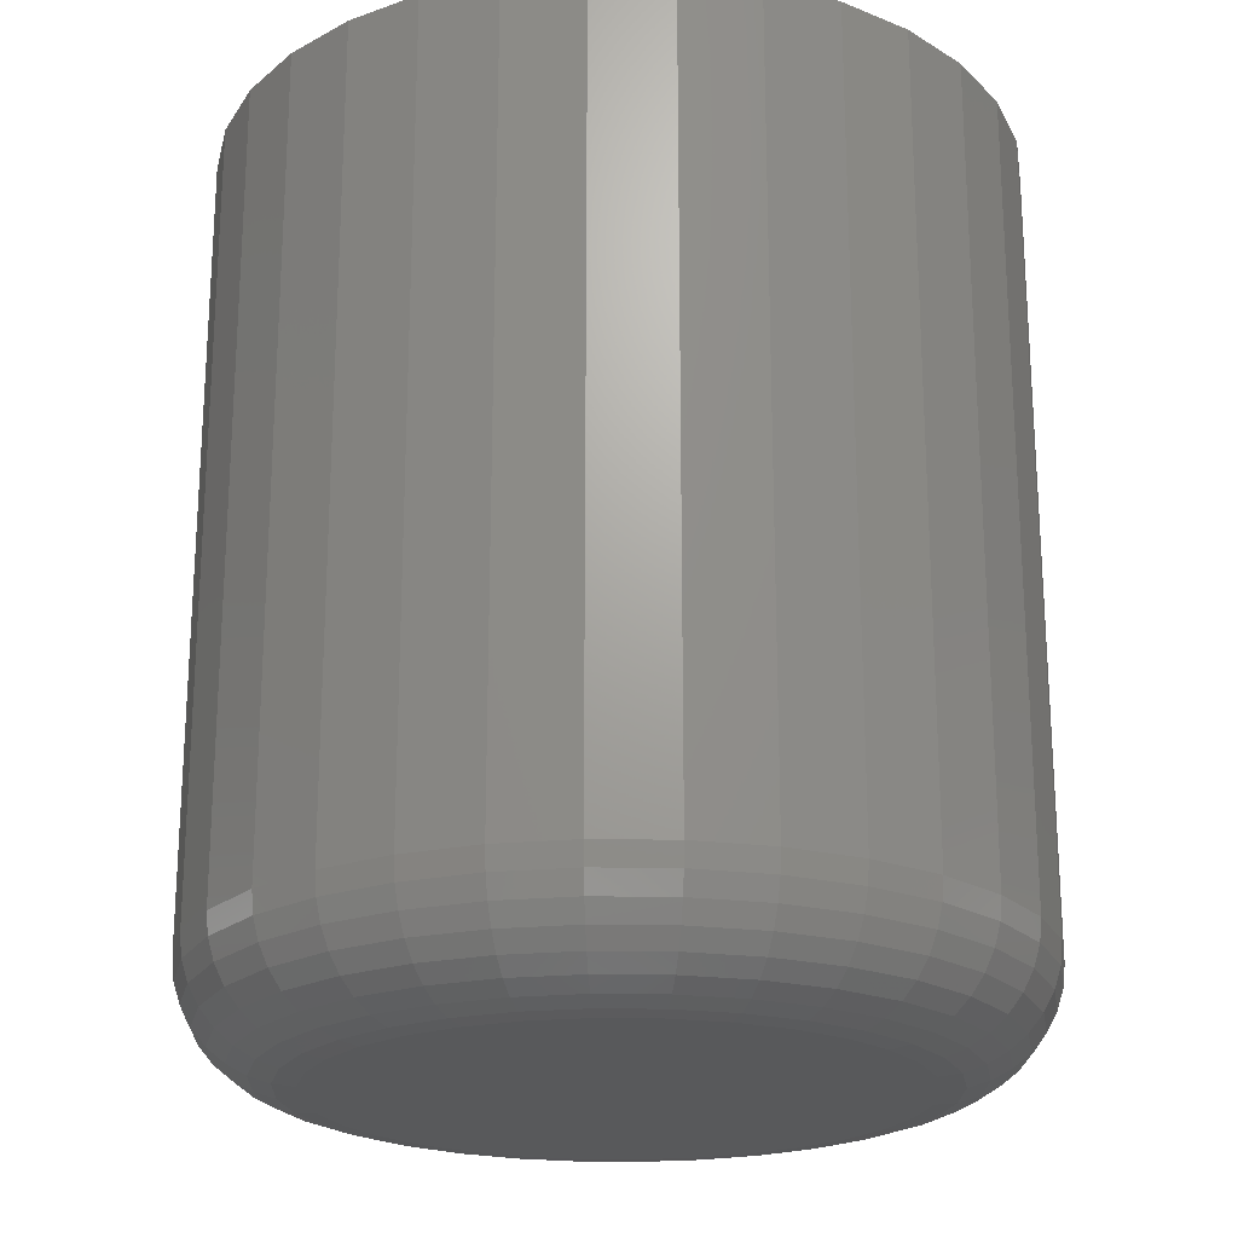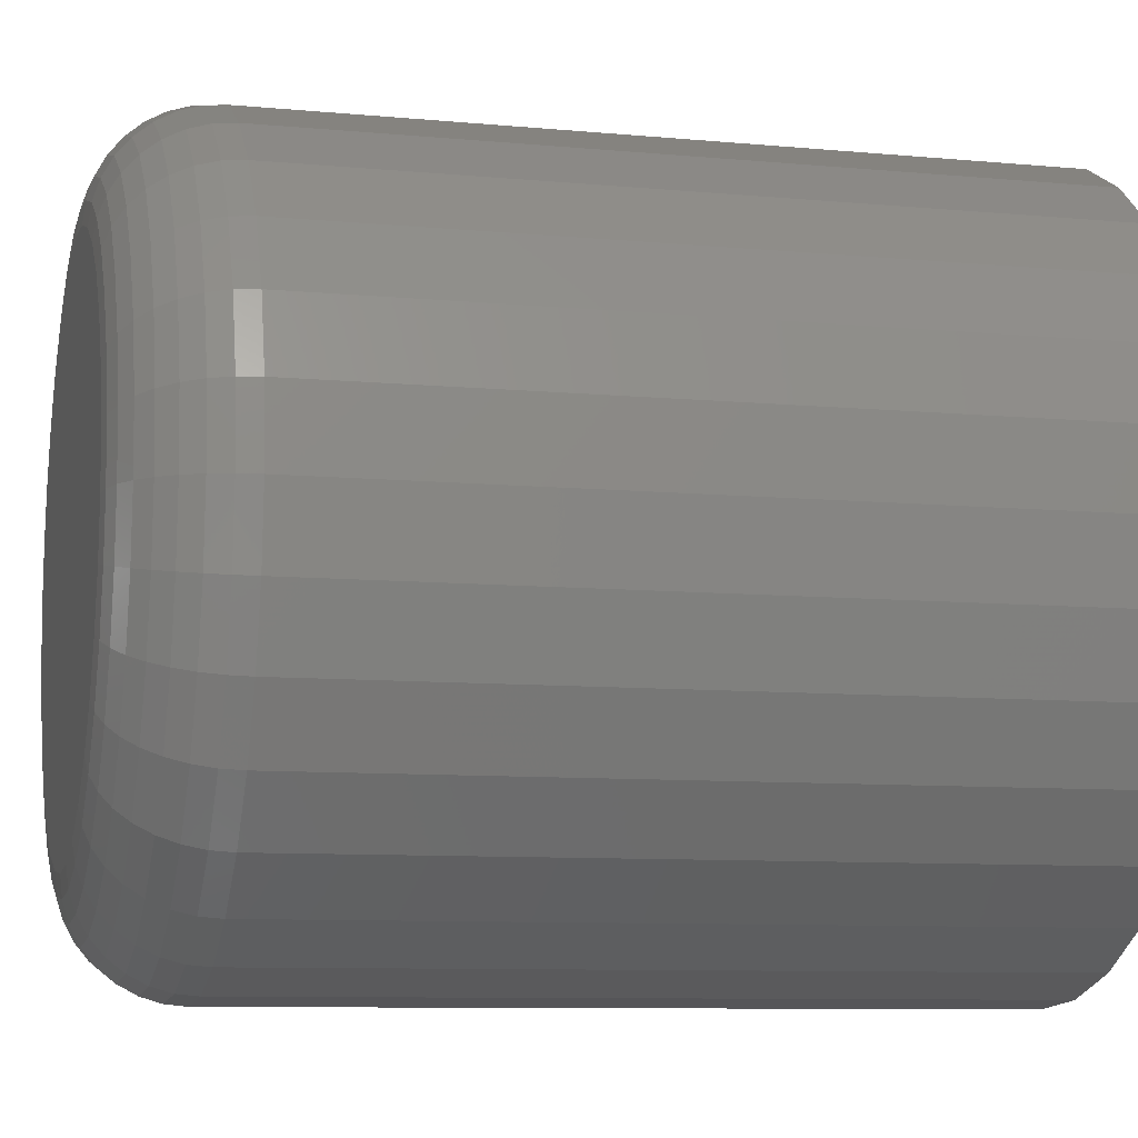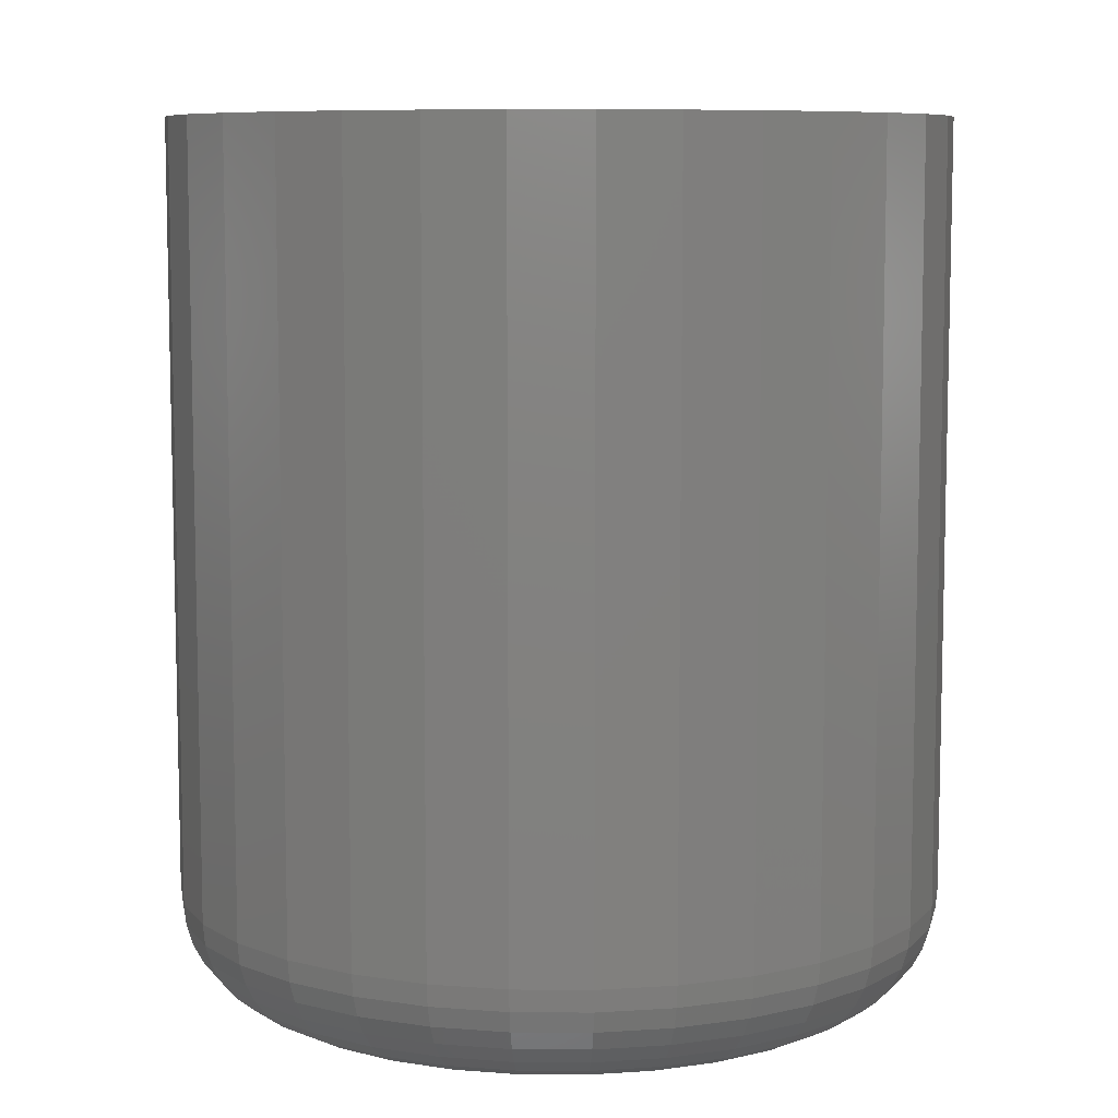
<metadata>
{"format":"stl","ext":"stl","renderer":"f3d","projection":"perspective","resolution":1024,"background":"white","views":[{"elev":-21.6,"azim":82.7,"up":"+Z"},{"elev":-8.9,"azim":-104.2,"up":"+Y"},{"elev":8.3,"azim":-173.4,"up":"+Z"}]}
</metadata>
<code>
# stl→obj: 320 verts, 636 faces
v -0.01514 0.01956 0
v -0.01147 0.02068 0
v -0.007648 0.02105 0
v -0.00383 0.02068 0
v -0.000158 0.01956 0
v -0.01852 0.01775 0
v 0.003226 0.01775 0
v -0.02149 0.01532 0
v 0.006192 0.01532 0
v -0.02392 0.01235 0
v 0.008626 0.01235 0
v -0.02573 0.00897 0
v 0.01043 0.00897 0
v -0.02684 0.005299 0
v 0.01155 0.005299 0
v 0.01043 -0.00601 0
v -0.02573 -0.00601 0
v 0.01155 -0.002338 0
v -0.02392 -0.009394 0
v 0.008626 -0.009394 0
v -0.02149 -0.01236 0
v 0.006192 -0.01236 0
v -0.01852 -0.01479 0
v 0.003226 -0.01479 0
v -0.01514 -0.0166 0
v -0.000158 -0.0166 0
v -0.01147 -0.01772 0
v -0.007648 -0.01809 0
v -0.00383 -0.01772 0
v -0.02684 -0.002338 0
v -0.02722 0.00148 0
v 0.01192 0.00148 0
v 0.01974 0.00148 0.007812
v 0.01974 0.00148 0.0625
v 0.01921 -0.003862 0.007812
v 0.01921 -0.003862 0.0625
v 0.01765 -0.008999 0.007812
v 0.01765 -0.008999 0.0625
v 0.01512 -0.01373 0.007812
v 0.01512 -0.01373 0.0625
v 0.01172 -0.01788 0.007812
v 0.01172 -0.01788 0.0625
v 0.007566 -0.02129 0.007812
v 0.007566 -0.02129 0.0625
v 0.002832 -0.02382 0.007812
v 0.002832 -0.02382 0.0625
v -0.002306 -0.02538 0.007812
v -0.002306 -0.02538 0.0625
v -0.007648 -0.0259 0.007812
v -0.007648 -0.0259 0.0625
v -0.01299 -0.02538 0.007812
v -0.01299 -0.02538 0.0625
v -0.01813 -0.02382 0.007812
v -0.01813 -0.02382 0.0625
v -0.02286 -0.02129 0.007812
v -0.02286 -0.02129 0.0625
v -0.02701 -0.01788 0.007812
v -0.02701 -0.01788 0.0625
v -0.03042 -0.01373 0.007812
v -0.03042 -0.01373 0.0625
v -0.03295 -0.008999 0.007812
v -0.03295 -0.008999 0.0625
v -0.03451 -0.003862 0.007812
v -0.03451 -0.003862 0.0625
v -0.03503 0.00148 0.007812
v -0.03503 0.00148 0.0625
v -0.03451 0.006823 0.007812
v -0.03451 0.006823 0.0625
v -0.03295 0.01196 0.007812
v -0.03295 0.01196 0.0625
v -0.03042 0.01669 0.007812
v -0.03042 0.01669 0.0625
v -0.02701 0.02084 0.007812
v -0.02701 0.02084 0.0625
v -0.02286 0.02425 0.007812
v -0.02286 0.02425 0.0625
v -0.01813 0.02678 0.007812
v -0.01813 0.02678 0.0625
v -0.01299 0.02834 0.007812
v -0.01299 0.02834 0.0625
v -0.007648 0.02887 0.007812
v -0.007648 0.02887 0.0625
v -0.002306 0.02834 0.007812
v -0.002306 0.02834 0.0625
v 0.002832 0.02678 0.007812
v 0.002832 0.02678 0.0625
v 0.007566 0.02425 0.007812
v 0.007566 0.02425 0.0625
v 0.01172 0.02084 0.007812
v 0.01172 0.02084 0.0625
v 0.01512 0.01669 0.007812
v 0.01512 0.01669 0.0625
v 0.01765 0.01196 0.007812
v 0.01765 0.01196 0.0625
v 0.01921 0.006823 0.007812
v 0.01921 0.006823 0.0625
v -0.03488 0.00148 0.006288
v -0.03436 0.006794 0.006288
v -0.03444 0.00148 0.004823
v -0.03392 0.006707 0.004823
v -0.03372 0.00148 0.003472
v -0.03322 0.006566 0.003472
v -0.03274 0.00148 0.002288
v -0.03226 0.006376 0.002288
v -0.03156 0.00148 0.001317
v -0.0311 0.006145 0.001317
v -0.03021 0.00148 0.0005947
v -0.02978 0.005882 0.0005947
v -0.02874 0.00148 0.0001501
v -0.02834 0.005596 0.0001501
v 0.01906 0.006794 0.006288
v 0.01959 0.00148 0.006288
v 0.01863 0.006707 0.004823
v 0.01914 0.00148 0.004823
v 0.01792 0.006566 0.003472
v 0.01842 0.00148 0.003472
v 0.01697 0.006376 0.002288
v 0.01745 0.00148 0.002288
v 0.01581 0.006145 0.001317
v 0.01626 0.00148 0.001317
v 0.01448 0.005882 0.0005947
v 0.01491 0.00148 0.0005947
v 0.01304 0.005596 0.0001501
v 0.01345 0.00148 0.0001501
v 0.01751 0.0119 0.006288
v 0.0171 0.01173 0.004823
v 0.01644 0.01146 0.003472
v 0.01554 0.01108 0.002288
v 0.01444 0.01063 0.001317
v 0.0132 0.01011 0.0005947
v 0.01184 0.009554 0.0001501
v 0.015 0.01661 0.006288
v 0.01463 0.01636 0.004823
v 0.01403 0.01596 0.003472
v 0.01322 0.01542 0.002288
v 0.01223 0.01477 0.001317
v 0.01111 0.01402 0.0005947
v 0.009893 0.0132 0.0001501
v 0.01161 0.02074 0.006288
v 0.0113 0.02042 0.004823
v 0.01078 0.01991 0.003472
v 0.0101 0.01923 0.002288
v 0.009261 0.01839 0.001317
v 0.008306 0.01743 0.0005947
v 0.007269 0.0164 0.0001501
v 0.007483 0.02413 0.006288
v 0.007236 0.02376 0.004823
v 0.006835 0.02316 0.003472
v 0.006295 0.02235 0.002288
v 0.005637 0.02136 0.001317
v 0.004887 0.02024 0.0005947
v 0.004073 0.01902 0.0001501
v 0.002774 0.02664 0.006288
v 0.002604 0.02623 0.004823
v 0.002328 0.02556 0.003472
v 0.001956 0.02467 0.002288
v 0.001503 0.02357 0.001317
v 0.0009861 0.02232 0.0005947
v 0.0004253 0.02097 0.0001501
v -0.002335 0.02819 0.006288
v -0.002422 0.02776 0.004823
v -0.002562 0.02705 0.003472
v -0.002752 0.02609 0.002288
v -0.002983 0.02493 0.001317
v -0.003246 0.02361 0.0005947
v -0.003532 0.02217 0.0001501
v -0.007648 0.02872 0.006288
v -0.007648 0.02827 0.004823
v -0.007648 0.02755 0.003472
v -0.007648 0.02658 0.002288
v -0.007648 0.02539 0.001317
v -0.007648 0.02404 0.0005947
v -0.007648 0.02258 0.0001501
v -0.01296 0.02819 0.006288
v -0.01287 0.02776 0.004823
v -0.01273 0.02705 0.003472
v -0.01254 0.02609 0.002288
v -0.01231 0.02493 0.001317
v -0.01205 0.02361 0.0005947
v -0.01176 0.02217 0.0001501
v -0.01807 0.02664 0.006288
v -0.0179 0.02623 0.004823
v -0.01762 0.02556 0.003472
v -0.01725 0.02467 0.002288
v -0.0168 0.02357 0.001317
v -0.01628 0.02232 0.0005947
v -0.01572 0.02097 0.0001501
v -0.02278 0.02413 0.006288
v -0.02253 0.02376 0.004823
v -0.02213 0.02316 0.003472
v -0.02159 0.02235 0.002288
v -0.02093 0.02136 0.001317
v -0.02018 0.02024 0.0005947
v -0.01937 0.01902 0.0001501
v -0.02691 0.02074 0.006288
v -0.02659 0.02042 0.004823
v -0.02608 0.01991 0.003472
v -0.02539 0.01923 0.002288
v -0.02456 0.01839 0.001317
v -0.0236 0.01743 0.0005947
v -0.02257 0.0164 0.0001501
v -0.03029 0.01661 0.006288
v -0.02992 0.01636 0.004823
v -0.02932 0.01596 0.003472
v -0.02852 0.01542 0.002288
v -0.02753 0.01477 0.001317
v -0.02641 0.01402 0.0005947
v -0.02519 0.0132 0.0001501
v -0.03281 0.0119 0.006288
v -0.0324 0.01173 0.004823
v -0.03173 0.01146 0.003472
v -0.03083 0.01108 0.002288
v -0.02974 0.01063 0.001317
v -0.02849 0.01011 0.0005947
v -0.02714 0.009554 0.0001501
v 0.01906 -0.003833 0.006288
v 0.01863 -0.003746 0.004823
v 0.01792 -0.003605 0.003472
v 0.01697 -0.003416 0.002288
v 0.01581 -0.003185 0.001317
v 0.01448 -0.002921 0.0005947
v 0.01304 -0.002635 0.0001501
v -0.03436 -0.003833 0.006288
v -0.03392 -0.003746 0.004823
v -0.03322 -0.003605 0.003472
v -0.03226 -0.003416 0.002288
v -0.0311 -0.003185 0.001317
v -0.02978 -0.002921 0.0005947
v -0.02834 -0.002635 0.0001501
v -0.03281 -0.008942 0.006288
v -0.0324 -0.008772 0.004823
v -0.03173 -0.008496 0.003472
v -0.03083 -0.008124 0.002288
v -0.02974 -0.007671 0.001317
v -0.02849 -0.007154 0.0005947
v -0.02714 -0.006593 0.0001501
v -0.03029 -0.01365 0.006288
v -0.02992 -0.0134 0.004823
v -0.02932 -0.013 0.003472
v -0.02852 -0.01246 0.002288
v -0.02753 -0.0118 0.001317
v -0.02641 -0.01105 0.0005947
v -0.02519 -0.01024 0.0001501
v -0.02691 -0.01778 0.006288
v -0.02659 -0.01746 0.004823
v -0.02608 -0.01695 0.003472
v -0.02539 -0.01627 0.002288
v -0.02456 -0.01543 0.001317
v -0.0236 -0.01447 0.0005947
v -0.02257 -0.01344 0.0001501
v -0.02278 -0.02116 0.006288
v -0.02253 -0.02079 0.004823
v -0.02213 -0.02019 0.003472
v -0.02159 -0.01939 0.002288
v -0.02093 -0.0184 0.001317
v -0.02018 -0.01728 0.0005947
v -0.01937 -0.01606 0.0001501
v -0.01807 -0.02368 0.006288
v -0.0179 -0.02327 0.004823
v -0.01762 -0.0226 0.003472
v -0.01725 -0.02171 0.002288
v -0.0168 -0.02061 0.001317
v -0.01628 -0.01936 0.0005947
v -0.01572 -0.01801 0.0001501
v -0.01296 -0.02523 0.006288
v -0.01287 -0.0248 0.004823
v -0.01273 -0.02409 0.003472
v -0.01254 -0.02313 0.002288
v -0.01231 -0.02197 0.001317
v -0.01205 -0.02065 0.0005947
v -0.01176 -0.01921 0.0001501
v -0.007648 -0.02575 0.006288
v -0.007648 -0.02531 0.004823
v -0.007648 -0.02459 0.003472
v -0.007648 -0.02362 0.002288
v -0.007648 -0.02243 0.001317
v -0.007648 -0.02108 0.0005947
v -0.007648 -0.01962 0.0001501
v -0.002335 -0.02523 0.006288
v -0.002422 -0.0248 0.004823
v -0.002562 -0.02409 0.003472
v -0.002752 -0.02313 0.002288
v -0.002983 -0.02197 0.001317
v -0.003246 -0.02065 0.0005947
v -0.003532 -0.01921 0.0001501
v 0.002774 -0.02368 0.006288
v 0.002604 -0.02327 0.004823
v 0.002328 -0.0226 0.003472
v 0.001956 -0.02171 0.002288
v 0.001503 -0.02061 0.001317
v 0.0009861 -0.01936 0.0005947
v 0.0004253 -0.01801 0.0001501
v 0.007483 -0.02116 0.006288
v 0.007236 -0.02079 0.004823
v 0.006835 -0.02019 0.003472
v 0.006295 -0.01939 0.002288
v 0.005637 -0.0184 0.001317
v 0.004887 -0.01728 0.0005947
v 0.004073 -0.01606 0.0001501
v 0.01161 -0.01778 0.006288
v 0.0113 -0.01746 0.004823
v 0.01078 -0.01695 0.003472
v 0.0101 -0.01627 0.002288
v 0.009261 -0.01543 0.001317
v 0.008306 -0.01447 0.0005947
v 0.007269 -0.01344 0.0001501
v 0.015 -0.01365 0.006288
v 0.01463 -0.0134 0.004823
v 0.01403 -0.013 0.003472
v 0.01322 -0.01246 0.002288
v 0.01223 -0.0118 0.001317
v 0.01111 -0.01105 0.0005947
v 0.009893 -0.01024 0.0001501
v 0.01751 -0.008942 0.006288
v 0.0171 -0.008772 0.004823
v 0.01644 -0.008496 0.003472
v 0.01554 -0.008124 0.002288
v 0.01444 -0.007671 0.001317
v 0.0132 -0.007154 0.0005947
v 0.01184 -0.006593 0.0001501
f 1 2 3
f 1 3 4
f 5 1 4
f 6 1 5
f 7 6 5
f 8 6 7
f 9 8 7
f 10 8 9
f 11 10 9
f 12 10 11
f 13 12 11
f 14 12 13
f 15 14 13
f 16 17 18
f 19 17 16
f 20 19 16
f 21 19 20
f 22 21 20
f 23 21 22
f 24 23 22
f 25 23 24
f 26 25 24
f 27 25 26
f 28 27 26
f 29 28 26
f 17 30 18
f 18 30 31
f 18 31 32
f 32 31 14
f 32 14 15
f 33 34 35
f 35 34 36
f 35 36 37
f 37 36 38
f 37 38 39
f 39 38 40
f 39 40 41
f 41 40 42
f 41 42 43
f 43 42 44
f 43 44 45
f 45 44 46
f 45 46 47
f 47 46 48
f 47 48 49
f 49 48 50
f 49 50 51
f 51 50 52
f 51 52 53
f 53 52 54
f 53 54 55
f 55 54 56
f 55 56 57
f 57 56 58
f 57 58 59
f 59 58 60
f 59 60 61
f 61 60 62
f 61 62 63
f 63 62 64
f 63 64 65
f 65 64 66
f 65 66 67
f 67 66 68
f 67 68 69
f 69 68 70
f 69 70 71
f 71 70 72
f 71 72 73
f 73 72 74
f 73 74 75
f 75 74 76
f 75 76 77
f 77 76 78
f 77 78 79
f 79 78 80
f 79 80 81
f 81 80 82
f 81 82 83
f 83 82 84
f 83 84 85
f 85 84 86
f 85 86 87
f 87 86 88
f 87 88 89
f 89 88 90
f 89 90 91
f 91 90 92
f 91 92 93
f 93 92 94
f 93 94 95
f 95 94 96
f 95 96 33
f 33 96 34
f 65 67 97
f 97 67 98
f 97 98 99
f 99 98 100
f 99 100 101
f 101 100 102
f 101 102 103
f 103 102 104
f 103 104 105
f 105 104 106
f 105 106 107
f 107 106 108
f 107 108 109
f 109 108 110
f 109 110 31
f 31 110 14
f 95 33 111
f 111 33 112
f 111 112 113
f 113 112 114
f 113 114 115
f 115 114 116
f 115 116 117
f 117 116 118
f 117 118 119
f 119 118 120
f 119 120 121
f 121 120 122
f 121 122 123
f 123 122 124
f 123 124 15
f 15 124 32
f 93 95 125
f 125 95 111
f 125 111 126
f 126 111 113
f 126 113 127
f 127 113 115
f 127 115 128
f 128 115 117
f 128 117 129
f 129 117 119
f 129 119 130
f 130 119 121
f 130 121 131
f 131 121 123
f 131 123 13
f 13 123 15
f 91 93 132
f 132 93 125
f 132 125 133
f 133 125 126
f 133 126 134
f 134 126 127
f 134 127 135
f 135 127 128
f 135 128 136
f 136 128 129
f 136 129 137
f 137 129 130
f 137 130 138
f 138 130 131
f 138 131 11
f 11 131 13
f 89 91 139
f 139 91 132
f 139 132 140
f 140 132 133
f 140 133 141
f 141 133 134
f 141 134 142
f 142 134 135
f 142 135 143
f 143 135 136
f 143 136 144
f 144 136 137
f 144 137 145
f 145 137 138
f 145 138 9
f 9 138 11
f 87 89 146
f 146 89 139
f 146 139 147
f 147 139 140
f 147 140 148
f 148 140 141
f 148 141 149
f 149 141 142
f 149 142 150
f 150 142 143
f 150 143 151
f 151 143 144
f 151 144 152
f 152 144 145
f 152 145 7
f 7 145 9
f 85 87 153
f 153 87 146
f 153 146 154
f 154 146 147
f 154 147 155
f 155 147 148
f 155 148 156
f 156 148 149
f 156 149 157
f 157 149 150
f 157 150 158
f 158 150 151
f 158 151 159
f 159 151 152
f 159 152 5
f 5 152 7
f 83 85 160
f 160 85 153
f 160 153 161
f 161 153 154
f 161 154 162
f 162 154 155
f 162 155 163
f 163 155 156
f 163 156 164
f 164 156 157
f 164 157 165
f 165 157 158
f 165 158 166
f 166 158 159
f 166 159 4
f 4 159 5
f 81 83 167
f 167 83 160
f 167 160 168
f 168 160 161
f 168 161 169
f 169 161 162
f 169 162 170
f 170 162 163
f 170 163 171
f 171 163 164
f 171 164 172
f 172 164 165
f 172 165 173
f 173 165 166
f 173 166 3
f 3 166 4
f 79 81 174
f 174 81 167
f 174 167 175
f 175 167 168
f 175 168 176
f 176 168 169
f 176 169 177
f 177 169 170
f 177 170 178
f 178 170 171
f 178 171 179
f 179 171 172
f 179 172 180
f 180 172 173
f 180 173 2
f 2 173 3
f 77 79 181
f 181 79 174
f 181 174 182
f 182 174 175
f 182 175 183
f 183 175 176
f 183 176 184
f 184 176 177
f 184 177 185
f 185 177 178
f 185 178 186
f 186 178 179
f 186 179 187
f 187 179 180
f 187 180 1
f 1 180 2
f 75 77 188
f 188 77 181
f 188 181 189
f 189 181 182
f 189 182 190
f 190 182 183
f 190 183 191
f 191 183 184
f 191 184 192
f 192 184 185
f 192 185 193
f 193 185 186
f 193 186 194
f 194 186 187
f 194 187 6
f 6 187 1
f 73 75 195
f 195 75 188
f 195 188 196
f 196 188 189
f 196 189 197
f 197 189 190
f 197 190 198
f 198 190 191
f 198 191 199
f 199 191 192
f 199 192 200
f 200 192 193
f 200 193 201
f 201 193 194
f 201 194 8
f 8 194 6
f 71 73 202
f 202 73 195
f 202 195 203
f 203 195 196
f 203 196 204
f 204 196 197
f 204 197 205
f 205 197 198
f 205 198 206
f 206 198 199
f 206 199 207
f 207 199 200
f 207 200 208
f 208 200 201
f 208 201 10
f 10 201 8
f 69 71 209
f 209 71 202
f 209 202 210
f 210 202 203
f 210 203 211
f 211 203 204
f 211 204 212
f 212 204 205
f 212 205 213
f 213 205 206
f 213 206 214
f 214 206 207
f 214 207 215
f 215 207 208
f 215 208 12
f 12 208 10
f 67 69 98
f 98 69 209
f 98 209 100
f 100 209 210
f 100 210 102
f 102 210 211
f 102 211 104
f 104 211 212
f 104 212 106
f 106 212 213
f 106 213 108
f 108 213 214
f 108 214 110
f 110 214 215
f 110 215 14
f 14 215 12
f 33 35 112
f 112 35 216
f 112 216 114
f 114 216 217
f 114 217 116
f 116 217 218
f 116 218 118
f 118 218 219
f 118 219 120
f 120 219 220
f 120 220 122
f 122 220 221
f 122 221 124
f 124 221 222
f 124 222 32
f 32 222 18
f 63 65 223
f 223 65 97
f 223 97 224
f 224 97 99
f 224 99 225
f 225 99 101
f 225 101 226
f 226 101 103
f 226 103 227
f 227 103 105
f 227 105 228
f 228 105 107
f 228 107 229
f 229 107 109
f 229 109 30
f 30 109 31
f 61 63 230
f 230 63 223
f 230 223 231
f 231 223 224
f 231 224 232
f 232 224 225
f 232 225 233
f 233 225 226
f 233 226 234
f 234 226 227
f 234 227 235
f 235 227 228
f 235 228 236
f 236 228 229
f 236 229 17
f 17 229 30
f 59 61 237
f 237 61 230
f 237 230 238
f 238 230 231
f 238 231 239
f 239 231 232
f 239 232 240
f 240 232 233
f 240 233 241
f 241 233 234
f 241 234 242
f 242 234 235
f 242 235 243
f 243 235 236
f 243 236 19
f 19 236 17
f 57 59 244
f 244 59 237
f 244 237 245
f 245 237 238
f 245 238 246
f 246 238 239
f 246 239 247
f 247 239 240
f 247 240 248
f 248 240 241
f 248 241 249
f 249 241 242
f 249 242 250
f 250 242 243
f 250 243 21
f 21 243 19
f 55 57 251
f 251 57 244
f 251 244 252
f 252 244 245
f 252 245 253
f 253 245 246
f 253 246 254
f 254 246 247
f 254 247 255
f 255 247 248
f 255 248 256
f 256 248 249
f 256 249 257
f 257 249 250
f 257 250 23
f 23 250 21
f 53 55 258
f 258 55 251
f 258 251 259
f 259 251 252
f 259 252 260
f 260 252 253
f 260 253 261
f 261 253 254
f 261 254 262
f 262 254 255
f 262 255 263
f 263 255 256
f 263 256 264
f 264 256 257
f 264 257 25
f 25 257 23
f 51 53 265
f 265 53 258
f 265 258 266
f 266 258 259
f 266 259 267
f 267 259 260
f 267 260 268
f 268 260 261
f 268 261 269
f 269 261 262
f 269 262 270
f 270 262 263
f 270 263 271
f 271 263 264
f 271 264 27
f 27 264 25
f 49 51 272
f 272 51 265
f 272 265 273
f 273 265 266
f 273 266 274
f 274 266 267
f 274 267 275
f 275 267 268
f 275 268 276
f 276 268 269
f 276 269 277
f 277 269 270
f 277 270 278
f 278 270 271
f 278 271 28
f 28 271 27
f 47 49 279
f 279 49 272
f 279 272 280
f 280 272 273
f 280 273 281
f 281 273 274
f 281 274 282
f 282 274 275
f 282 275 283
f 283 275 276
f 283 276 284
f 284 276 277
f 284 277 285
f 285 277 278
f 285 278 29
f 29 278 28
f 45 47 286
f 286 47 279
f 286 279 287
f 287 279 280
f 287 280 288
f 288 280 281
f 288 281 289
f 289 281 282
f 289 282 290
f 290 282 283
f 290 283 291
f 291 283 284
f 291 284 292
f 292 284 285
f 292 285 26
f 26 285 29
f 43 45 293
f 293 45 286
f 293 286 294
f 294 286 287
f 294 287 295
f 295 287 288
f 295 288 296
f 296 288 289
f 296 289 297
f 297 289 290
f 297 290 298
f 298 290 291
f 298 291 299
f 299 291 292
f 299 292 24
f 24 292 26
f 41 43 300
f 300 43 293
f 300 293 301
f 301 293 294
f 301 294 302
f 302 294 295
f 302 295 303
f 303 295 296
f 303 296 304
f 304 296 297
f 304 297 305
f 305 297 298
f 305 298 306
f 306 298 299
f 306 299 22
f 22 299 24
f 39 41 307
f 307 41 300
f 307 300 308
f 308 300 301
f 308 301 309
f 309 301 302
f 309 302 310
f 310 302 303
f 310 303 311
f 311 303 304
f 311 304 312
f 312 304 305
f 312 305 313
f 313 305 306
f 313 306 20
f 20 306 22
f 37 39 314
f 314 39 307
f 314 307 315
f 315 307 308
f 315 308 316
f 316 308 309
f 316 309 317
f 317 309 310
f 317 310 318
f 318 310 311
f 318 311 319
f 319 311 312
f 319 312 320
f 320 312 313
f 320 313 16
f 16 313 20
f 35 37 216
f 216 37 314
f 216 314 217
f 217 314 315
f 217 315 218
f 218 315 316
f 218 316 219
f 219 316 317
f 219 317 220
f 220 317 318
f 220 318 221
f 221 318 319
f 221 319 222
f 222 319 320
f 222 320 18
f 18 320 16
f 82 80 78
f 84 82 78
f 84 78 86
f 86 78 76
f 86 76 88
f 88 76 74
f 88 74 90
f 90 74 72
f 90 72 92
f 92 72 70
f 92 70 94
f 94 70 68
f 94 68 96
f 36 62 38
f 38 62 60
f 38 60 40
f 40 60 58
f 40 58 42
f 42 58 56
f 42 56 44
f 44 56 54
f 44 54 46
f 46 54 52
f 46 52 50
f 46 50 48
f 96 68 34
f 34 68 66
f 34 66 36
f 36 66 64
f 36 64 62

</code>
